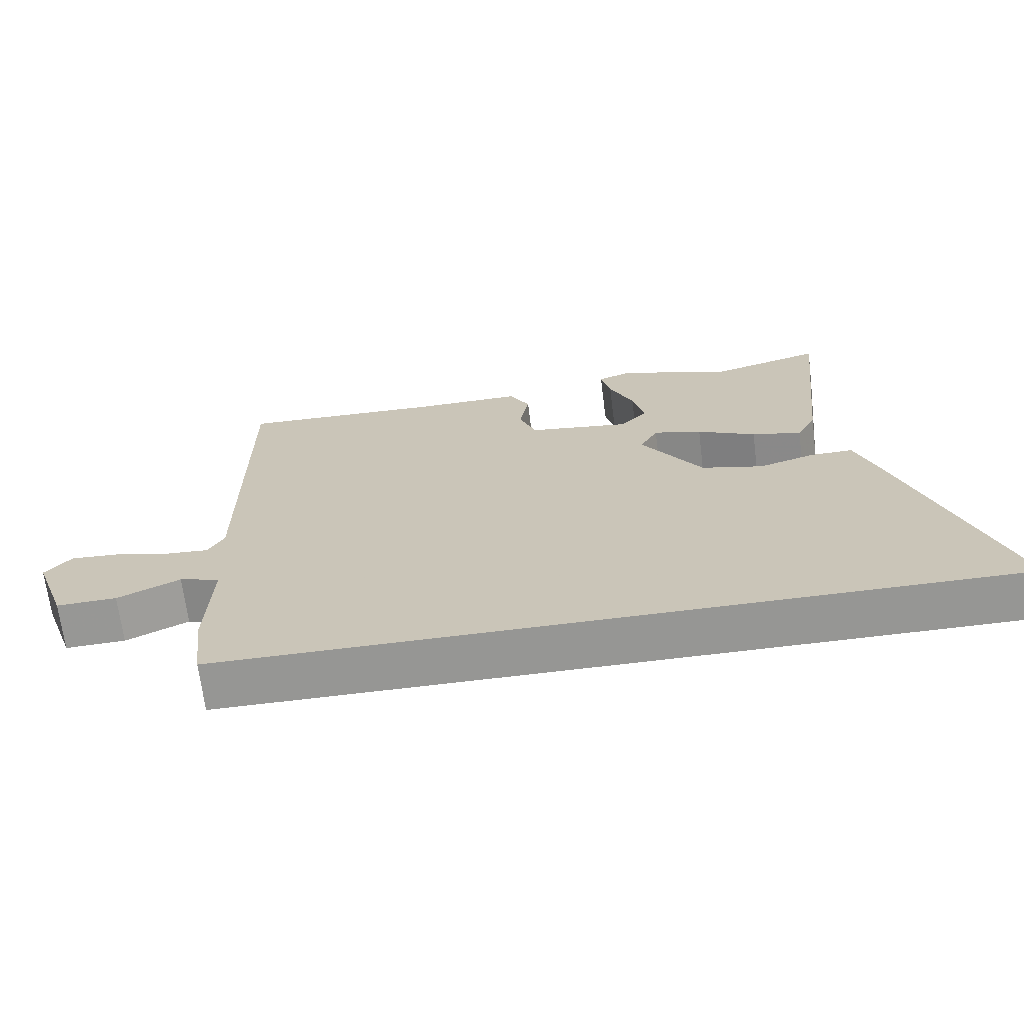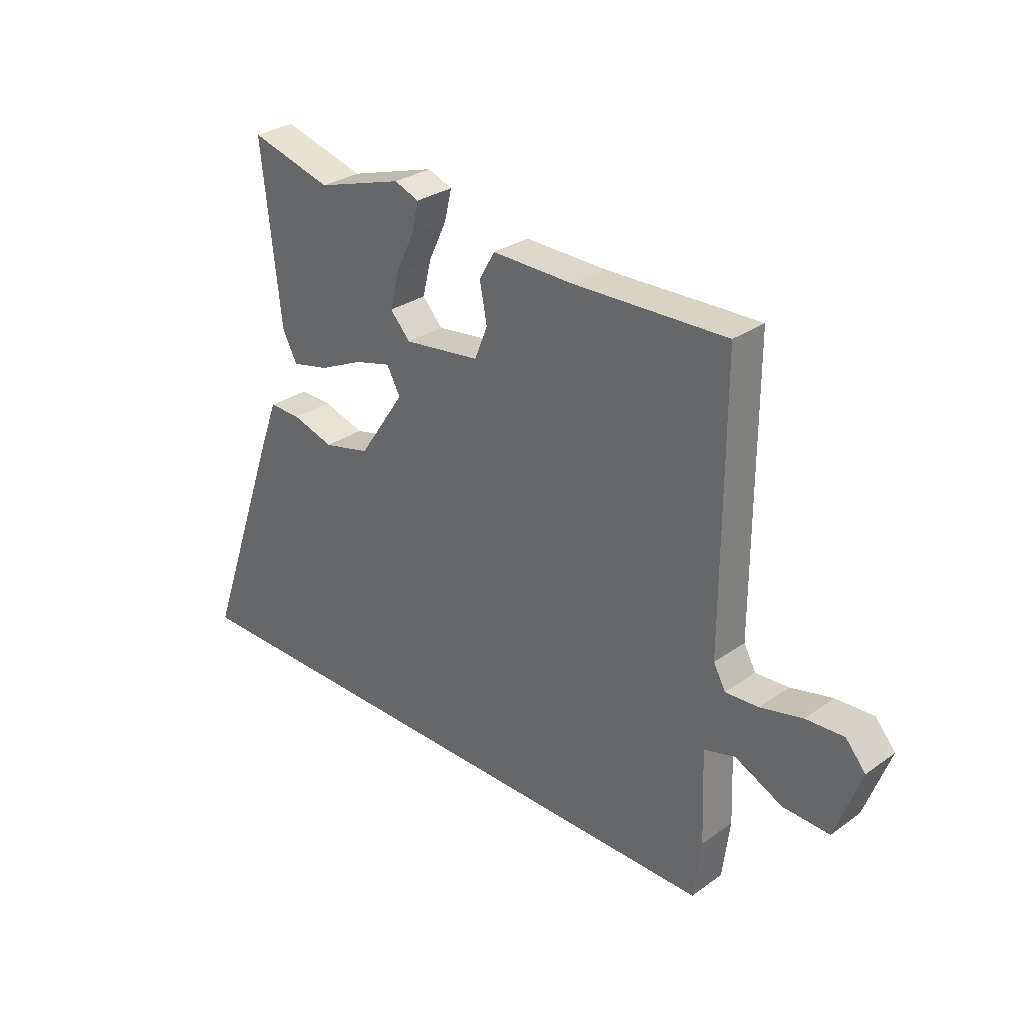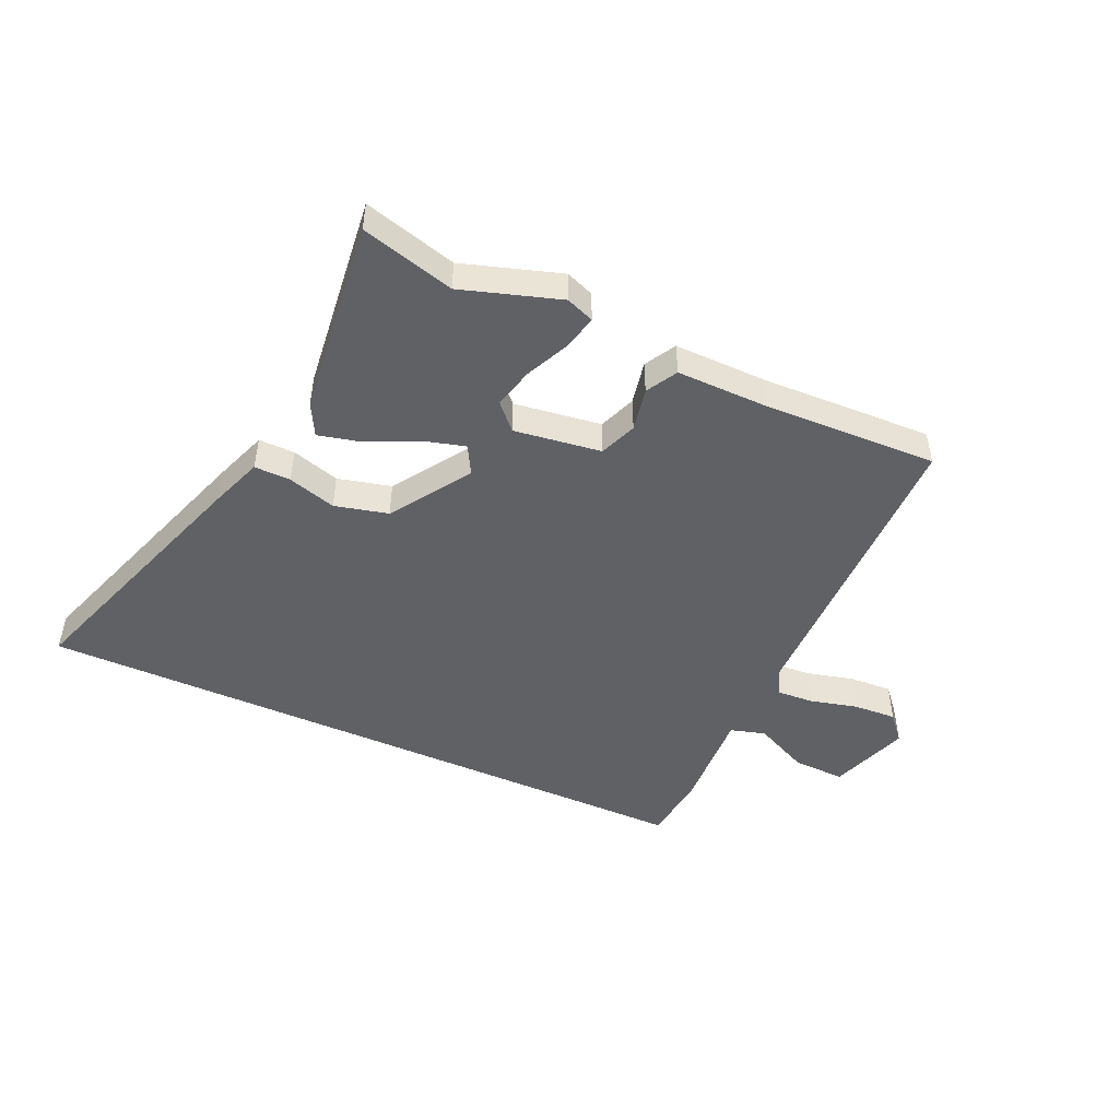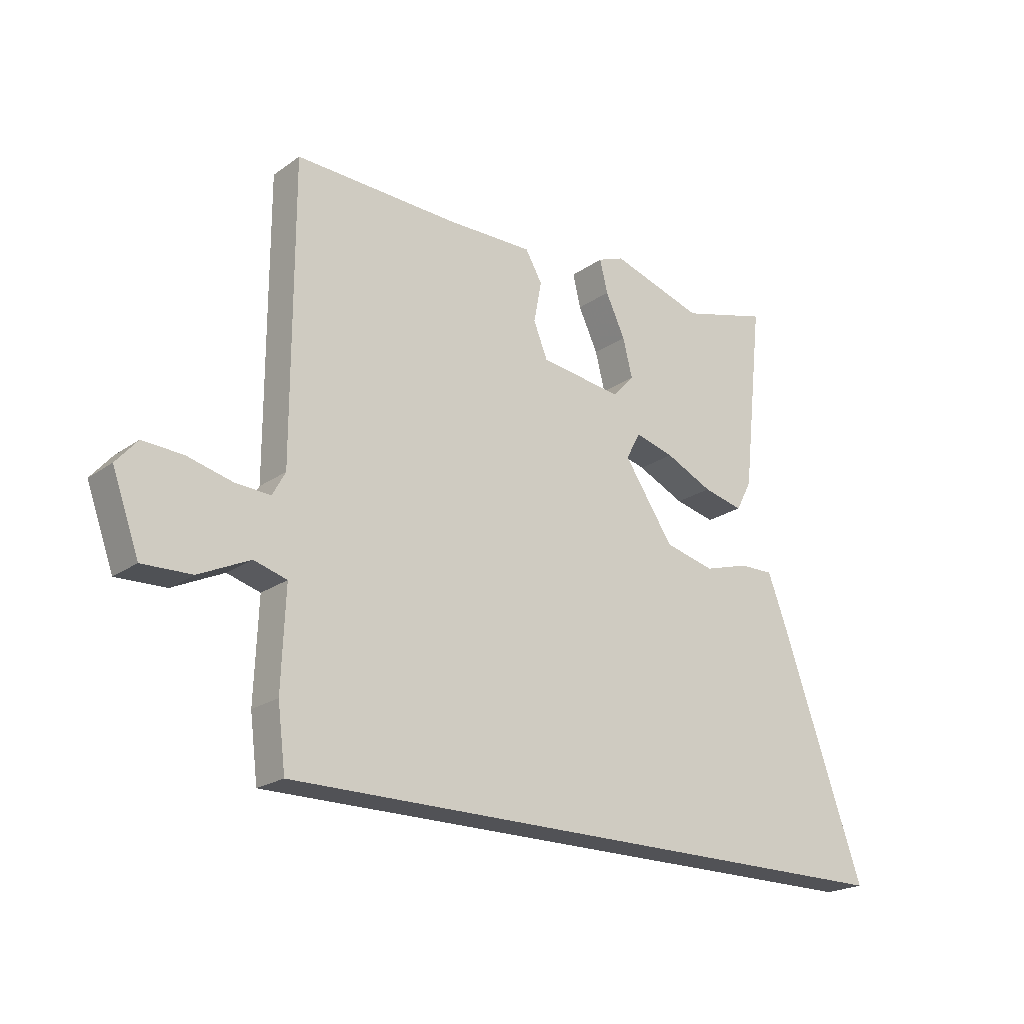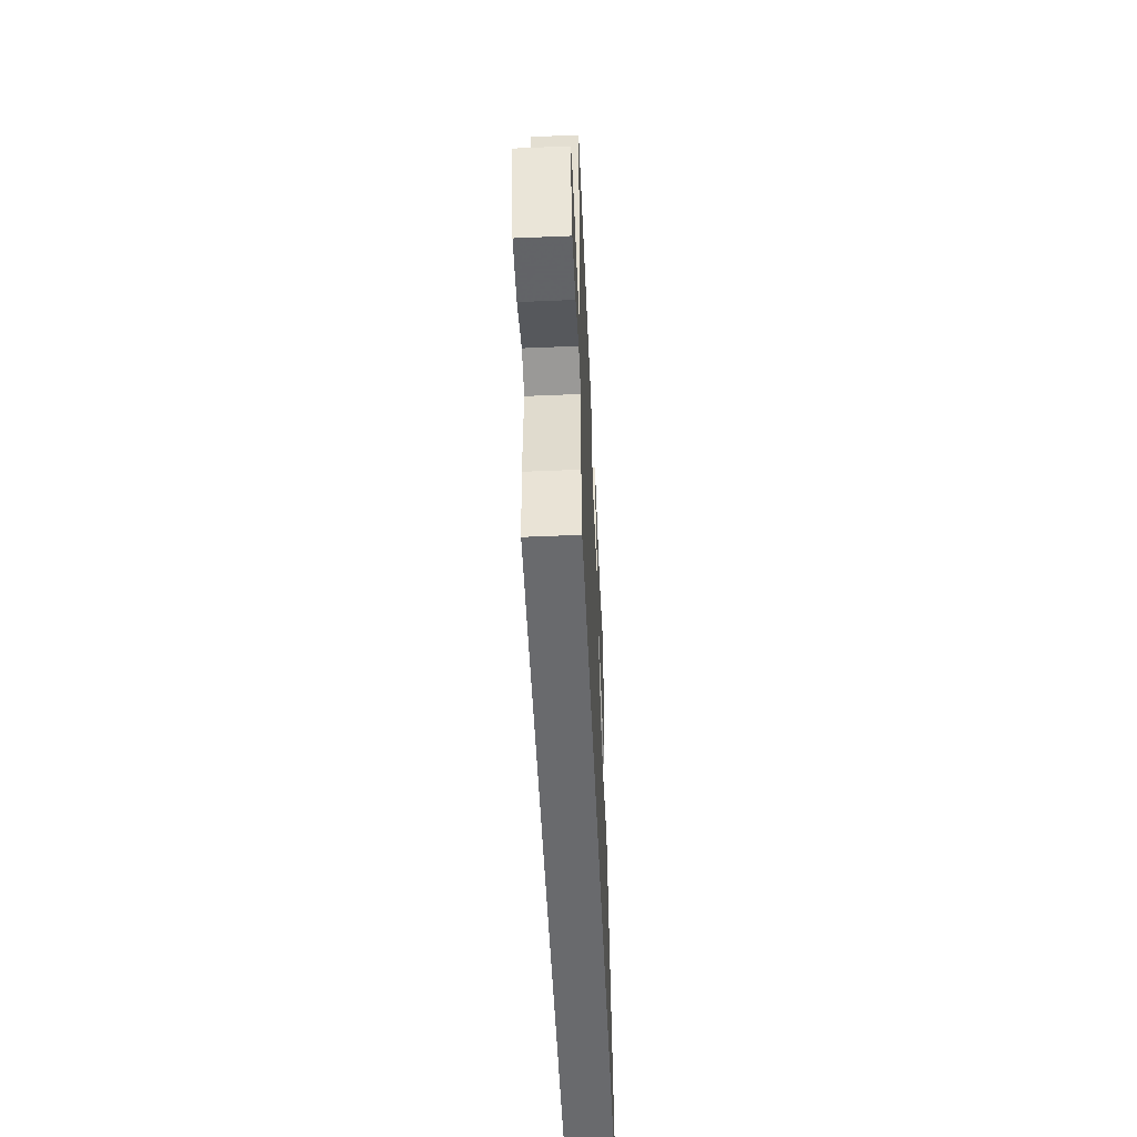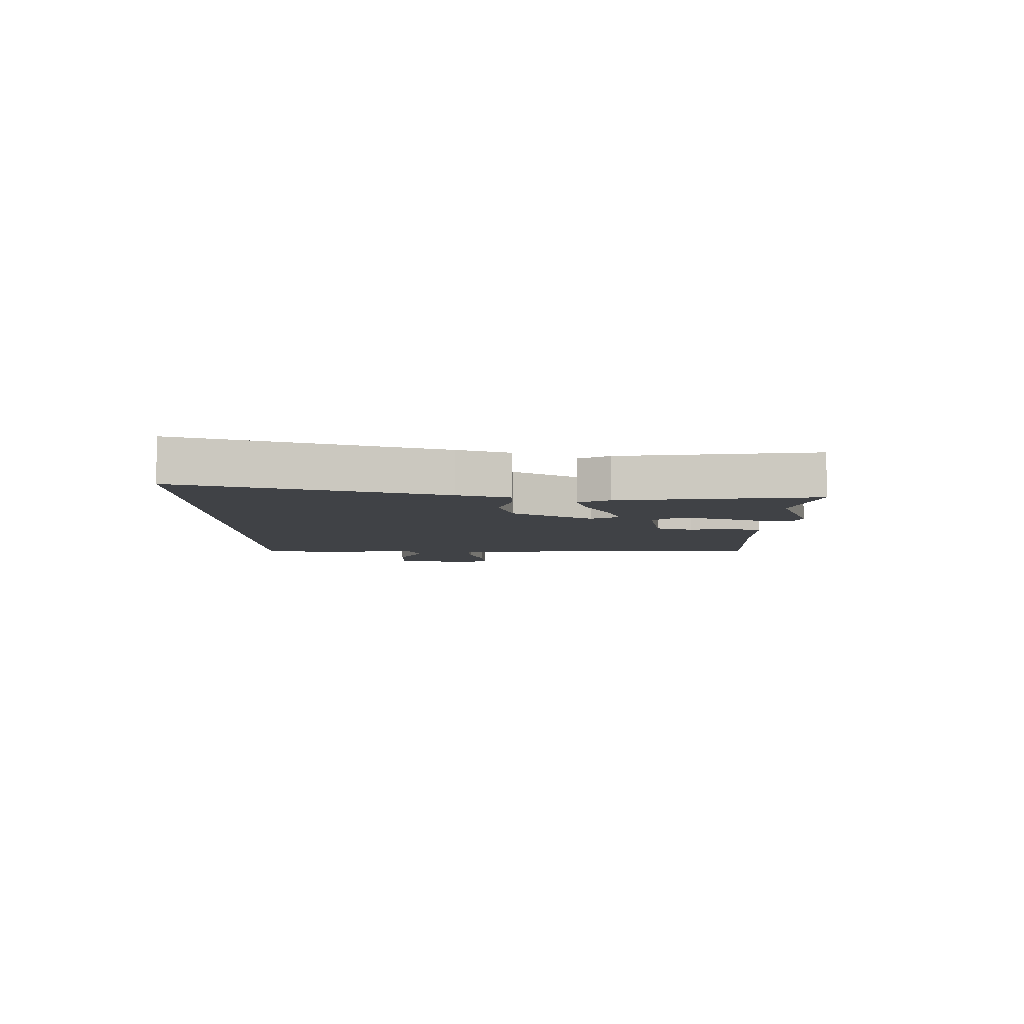
<metadata>
{"format":"obj","ext":"obj","renderer":"f3d","projection":"perspective","resolution":1024,"background":"white","views":[{"elev":-67.7,"azim":-173.0,"up":"+Z"},{"elev":30.0,"azim":44.3,"up":"+Z"},{"elev":-48.5,"azim":-24.0,"up":"+Y"},{"elev":-21.3,"azim":141.0,"up":"+Z"},{"elev":-53.0,"azim":92.6,"up":"+Z"},{"elev":-6.1,"azim":-89.0,"up":"+Y"}]}
</metadata>
<code>
v 0.458 0.07 -0.5
v -0.69 0.07 -0.5
v -0.54 0.07 -0.073
v -0.507 0.07 0.015
v -0.446 0.07 0.014
v -0.365 0.07 -0.01
v -0.275 0.07 0.012
v -0.186 0.07 0.144
v -0.212 0.07 0.192
v -0.282 0.07 0.173
v -0.367 0.07 0.133
v -0.439 0.07 0.116
v -0.467 0.07 0.169
v -0.503 0.07 0.501
v -0.346 0.07 0.458
v -0.18 0.07 0.51
v -0.133 0.07 0.492
v -0.147 0.07 0.434
v -0.182 0.07 0.36
v -0.199 0.07 0.292
v -0.16 0.07 0.25
v -0.013 0.07 0.27
v 0.012 0.07 0.332
v -0.002 0.07 0.405
v 0.028 0.07 0.457
v 0.183 0.07 0.455
v 0.475 0.07 0.465
v 0.475 0.07 -0.053
v 0.498 0.07 -0.095
v 0.561 0.07 -0.091
v 0.641 0.07 -0.071
v 0.713 0.07 -0.067
v 0.751 0.07 -0.111
v 0.703 0.07 -0.244
v 0.615 0.07 -0.241
v 0.524 0.07 -0.198
v 0.465 0.07 -0.215
v 0.472 0.07 -0.389
v 0.458 0 -0.5
v -0.69 0 -0.5
v -0.54 0 -0.073
v -0.507 0 0.015
v -0.446 0 0.014
v -0.365 0 -0.01
v -0.275 0 0.012
v -0.186 0 0.144
v -0.212 0 0.192
v -0.282 0 0.173
v -0.367 0 0.133
v -0.439 0 0.116
v -0.467 0 0.169
v -0.503 0 0.501
v -0.346 0 0.458
v -0.18 0 0.51
v -0.133 0 0.492
v -0.147 0 0.434
v -0.182 0 0.36
v -0.199 0 0.292
v -0.16 0 0.25
v -0.013 0 0.27
v 0.012 0 0.332
v -0.002 0 0.405
v 0.028 0 0.457
v 0.183 0 0.455
v 0.475 0 0.465
v 0.475 0 -0.053
v 0.498 0 -0.095
v 0.561 0 -0.091
v 0.641 0 -0.071
v 0.713 0 -0.067
v 0.751 0 -0.111
v 0.703 0 -0.244
v 0.615 0 -0.241
v 0.524 0 -0.198
v 0.465 0 -0.215
v 0.472 0 -0.389
f 37 38 1 2
f 36 37 2 3
f 33 34 35 36
f 30 31 32 33
f 29 30 33 36
f 28 29 36 3
f 26 27 28
f 23 24 25 26
f 22 23 26 28
f 21 22 28
f 16 17 18 19
f 15 16 19 20
f 14 15 20
f 13 14 20 21
f 10 11 12 13
f 9 10 13 21
f 3 4 5 6
f 3 6 7
f 28 3 7
f 8 9 21 28
f 7 8 28
f 40 39 76 75
f 41 40 75 74
f 74 73 72 71
f 71 70 69 68
f 74 71 68 67
f 41 74 67 66
f 66 65 64
f 64 63 62 61
f 66 64 61 60
f 66 60 59
f 57 56 55 54
f 58 57 54 53
f 58 53 52
f 59 58 52 51
f 51 50 49 48
f 59 51 48 47
f 44 43 42 41
f 45 44 41
f 45 41 66
f 66 59 47 46
f 66 46 45
f 1 39 40 2
f 2 40 41 3
f 3 41 42 4
f 4 42 43 5
f 5 43 44 6
f 6 44 45 7
f 7 45 46 8
f 8 46 47 9
f 9 47 48 10
f 10 48 49 11
f 11 49 50 12
f 12 50 51 13
f 13 51 52 14
f 14 52 53 15
f 15 53 54 16
f 16 54 55 17
f 17 55 56 18
f 18 56 57 19
f 19 57 58 20
f 20 58 59 21
f 21 59 60 22
f 22 60 61 23
f 23 61 62 24
f 24 62 63 25
f 25 63 64 26
f 26 64 65 27
f 27 65 66 28
f 28 66 67 29
f 29 67 68 30
f 30 68 69 31
f 31 69 70 32
f 32 70 71 33
f 33 71 72 34
f 34 72 73 35
f 35 73 74 36
f 36 74 75 37
f 37 75 76 38
f 38 76 39 1

</code>
